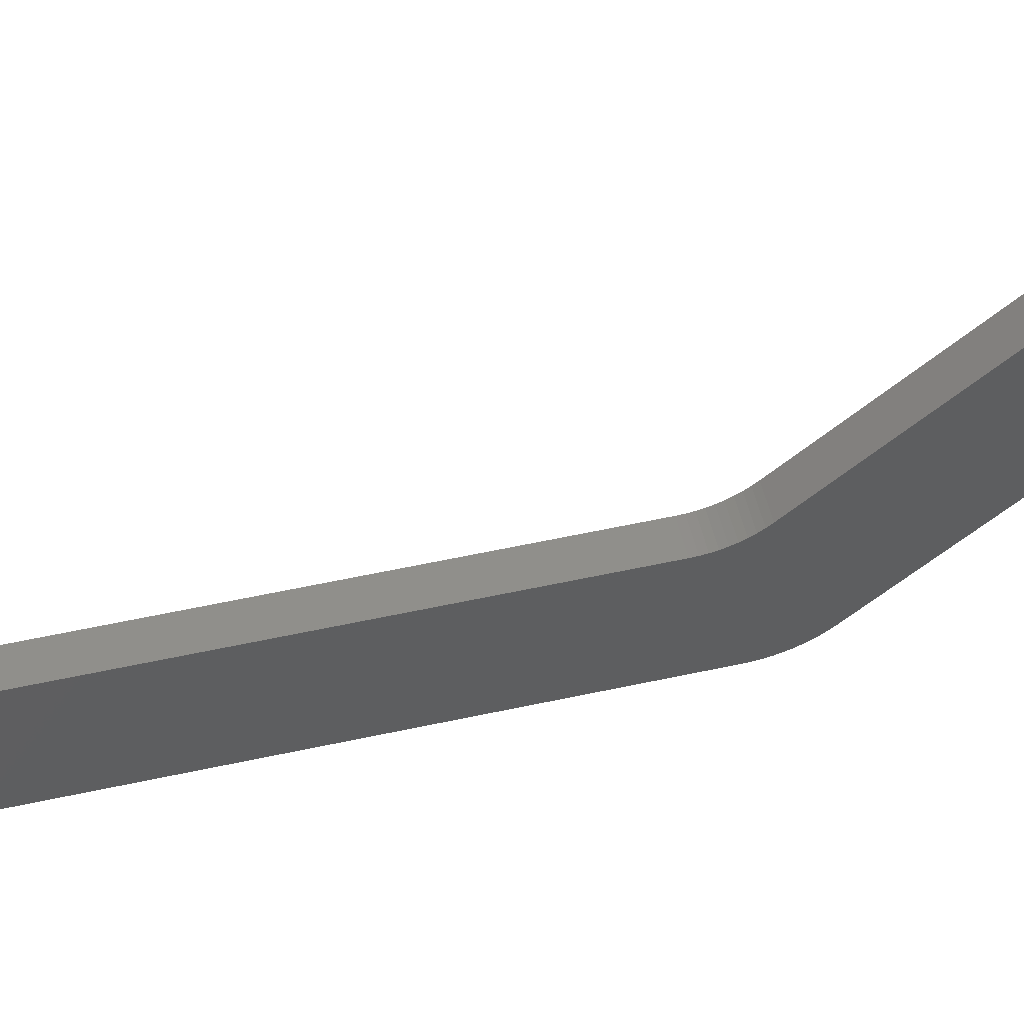
<metadata>
{"format":"stl","ext":"stl","renderer":"f3d","projection":"perspective","resolution":1024,"background":"white","views":[{"elev":49.5,"azim":77.6,"up":"+Z"}]}
</metadata>
<code>
# stl→obj: 435 verts, 874 faces
v 4.884 16.41 -96.38
v 4.884 16.39 -96.12
v 5.884 17.39 -96.09
v 4.884 16.39 -95.87
v 5.884 17.39 -95.88
v 4.884 16.42 -95.61
v 5.884 17.42 -95.68
v 4.884 16.47 -95.36
v 5.884 17.48 -95.48
v 4.884 16.54 -95.11
v 5.884 17.55 -95.28
v 4.884 16.64 -94.87
v 4.884 16.76 -94.64
v 5.884 17.65 -95.1
v 4.884 16.9 -94.43
v 5.884 17.77 -94.93
v 4.884 17.06 -94.22
v 5.884 17.91 -94.78
v 4.884 17.24 -94.04
v 5.884 18.07 -94.64
v 4.884 17.43 -93.87
v 4.884 17.64 -93.72
v 5.884 18.24 -94.52
v 4.884 17.87 -93.59
v 5.884 18.42 -94.43
v 4.884 18.1 -93.48
v 5.884 18.62 -94.36
v 4.884 18.34 -93.39
v 4.884 18.59 -93.33
v 5.884 18.82 -94.31
v 4.884 18.85 -93.29
v 5.884 19.02 -94.28
v 4.884 19.1 -93.28
v 5.884 19.23 -94.28
v 4.884 19.36 -93.29
v 5.884 19.44 -94.3
v 4.884 19.62 -93.32
v 4.884 19.87 -93.38
v 5.884 19.64 -94.35
v 4.884 20.11 -93.46
v 5.884 19.83 -94.42
v 4.884 20.35 -93.56
v 5.884 20.02 -94.52
v 4.884 20.58 -93.68
v 5.884 20.19 -94.63
v 4.884 20.79 -93.83
v 4.884 20.99 -93.99
v 5.884 20.35 -94.76
v 4.884 21.17 -94.18
v 5.884 20.49 -94.92
v 4.884 21.33 -94.37
v 5.884 20.61 -95.09
v 4.884 21.48 -94.59
v 5.884 20.71 -95.27
v 4.884 21.6 -94.81
v 4.884 21.71 -95.05
v 5.884 20.79 -95.46
v 4.884 21.79 -95.3
v 5.884 20.85 -95.66
v 4.884 21.84 -95.55
v 5.884 20.88 -95.86
v 4.884 21.88 -95.8
v 4.884 21.89 -96.06
v 5.884 20.89 -96.07
v 4.884 21.87 -96.32
v 5.884 20.87 -96.28
v 4.884 21.83 -96.57
v 5.884 20.83 -96.48
v 4.884 21.77 -96.82
v 5.884 20.76 -96.68
v 4.884 21.68 -97.07
v 4.884 21.57 -97.3
v 5.884 20.67 -96.86
v 4.884 21.44 -97.52
v 5.884 20.56 -97.04
v 4.884 21.29 -97.73
v 5.884 20.43 -97.2
v 4.884 21.13 -97.93
v 5.884 20.29 -97.35
v 4.884 20.94 -98.1
v 4.884 20.74 -98.26
v 5.884 20.12 -97.47
v 4.884 20.52 -98.4
v 5.884 19.94 -97.58
v 4.884 20.29 -98.52
v 5.884 19.75 -97.66
v 4.884 20.05 -98.62
v 5.884 19.56 -97.73
v 4.884 19.81 -98.69
v 4.884 19.55 -98.75
v 5.884 19.35 -97.76
v 4.884 19.3 -98.77
v 5.884 19.15 -97.78
v 4.884 19.04 -98.78
v 5.884 18.94 -97.77
v 4.884 18.78 -98.75
v 5.884 18.73 -97.73
v 4.884 18.53 -98.71
v 4.884 18.28 -98.64
v 5.884 18.54 -97.67
v 4.884 18.04 -98.55
v 5.884 18.35 -97.59
v 4.884 17.81 -98.43
v 5.884 18.17 -97.48
v 4.884 17.59 -98.3
v 4.884 17.38 -98.14
v 5.884 18 -97.36
v 4.884 17.19 -97.97
v 5.884 17.85 -97.22
v 4.884 17.02 -97.78
v 5.884 17.72 -97.05
v 4.884 16.86 -97.57
v 5.884 17.61 -96.88
v 4.884 16.73 -97.35
v 4.884 16.61 -97.12
v 5.884 17.52 -96.69
v 4.884 16.52 -96.88
v 5.884 17.45 -96.5
v 4.884 16.45 -96.63
v 5.884 17.41 -96.29
v 4.884 55.67 -96.84
v 4.884 52.76 -97.85
v 4.884 55.95 -96.63
v 4.884 50.74 -91.92
v 4.884 51.07 -91.9
v 4.884 55.39 -97.04
v 4.884 55.09 -97.22
v 4.884 54.78 -97.37
v 4.884 54.46 -97.51
v 4.884 54.13 -97.62
v 4.884 53.79 -97.72
v 4.884 53.45 -97.78
v 4.884 53.1 -97.83
v 4.884 19.24 -99.03
v 4.884 18.97 -99.02
v 4.884 18.7 -99
v 4.884 18.44 -98.94
v 4.884 18.18 -98.87
v 4.884 17.93 -98.77
v 4.884 17.69 -98.65
v 4.884 17.46 -98.51
v 4.884 17.24 -98.35
v 4.884 17.04 -98.17
v 4.884 16.86 -97.98
v 4.884 16.69 -97.77
v 4.884 16.55 -97.54
v 4.884 16.42 -97.3
v 4.884 16.32 -97.05
v 4.884 16.24 -96.8
v 4.884 16.18 -96.53
v 4.884 16.15 -96.27
v 4.884 16.14 -96
v 4.884 16.15 -95.73
v 4.884 16.19 -95.46
v 4.884 16.25 -95.2
v 4.884 16.34 -94.94
v 4.884 16.45 -94.7
v 4.884 16.58 -94.46
v 4.884 16.73 -94.24
v 4.884 16.9 -94.03
v 4.884 17.08 -93.84
v 4.884 17.29 -93.66
v 4.884 17.51 -93.51
v 4.884 17.74 -93.37
v 4.884 17.98 -93.26
v 4.884 18.24 -93.16
v 4.884 18.5 -93.1
v 4.884 18.76 -93.05
v 4.884 19.03 -93.03
v 4.884 51.4 -91.85
v 4.884 51.72 -91.78
v 4.884 52.04 -91.68
v 4.884 52.35 -91.56
v 4.884 52.65 -91.42
v 4.884 52.94 -91.26
v 4.884 53.21 -91.08
v 4.884 53.48 -90.87
v 4.884 72.79 -82.5
v 4.884 70.48 -80.85
v 4.884 70.6 -80.91
v 4.884 68.93 -77.91
v 4.884 70.12 -80.33
v 4.884 70.15 -80.46
v 4.884 70.21 -80.58
v 4.884 69.14 -77.74
v 4.884 72.45 -77.66
v 4.884 72.67 -77.81
v 4.884 72.88 -77.98
v 4.884 72.21 -77.53
v 4.884 69.37 -77.6
v 4.884 71.97 -77.42
v 4.884 69.61 -77.48
v 4.884 71.71 -77.33
v 4.884 69.86 -77.37
v 4.884 71.45 -77.26
v 4.884 70.12 -77.3
v 4.884 71.19 -77.22
v 4.884 70.38 -77.24
v 4.884 70.92 -77.2
v 4.884 70.65 -77.21
v 4.884 73.07 -78.17
v 4.884 70.86 -79.45
v 4.884 70.73 -79.47
v 4.884 73.24 -78.38
v 4.884 73.39 -78.6
v 4.884 70.99 -79.47
v 4.884 73.53 -78.84
v 4.884 71.11 -79.5
v 4.884 73.64 -79.08
v 4.884 71.23 -79.55
v 4.884 73.73 -79.33
v 4.884 71.34 -79.63
v 4.884 71.43 -79.72
v 4.884 73.79 -79.59
v 4.884 71.51 -79.83
v 4.884 73.84 -79.86
v 4.884 71.56 -79.95
v 4.884 71.6 -80.07
v 4.884 73.86 -80.13
v 4.884 71.61 -80.2
v 4.884 71.6 -80.33
v 4.884 73.85 -80.4
v 4.884 71.56 -80.46
v 4.884 71.51 -80.58
v 4.884 73.82 -80.67
v 4.884 71.43 -80.69
v 4.884 73.77 -80.93
v 4.884 71.34 -80.78
v 4.884 71.23 -80.85
v 4.884 73.69 -81.19
v 4.884 71.11 -80.91
v 4.884 73.59 -81.44
v 4.884 70.99 -80.94
v 4.884 73.47 -81.68
v 4.884 70.86 -80.95
v 4.884 73.33 -81.91
v 4.884 73.16 -82.12
v 4.884 72.98 -82.32
v 4.884 70.73 -80.94
v 4.884 70.6 -79.5
v 4.884 70.48 -79.55
v 4.884 70.37 -79.63
v 4.884 70.28 -79.72
v 4.884 70.21 -79.83
v 4.884 70.15 -79.95
v 4.884 70.12 -80.07
v 4.884 70.11 -80.2
v 4.884 70.28 -80.69
v 4.884 70.37 -80.78
v 8.684 17.41 -96.29
v 8.684 17.39 -96.09
v 8.684 17.39 -95.88
v 8.684 17.42 -95.68
v 8.684 17.48 -95.48
v 8.684 17.55 -95.28
v 8.684 17.65 -95.1
v 8.684 17.77 -94.93
v 8.684 17.91 -94.78
v 8.684 18.07 -94.64
v 8.684 18.24 -94.52
v 8.684 18.42 -94.43
v 8.684 18.62 -94.36
v 8.684 18.82 -94.31
v 8.684 19.02 -94.28
v 8.684 19.23 -94.28
v 8.684 19.44 -94.3
v 8.684 19.64 -94.35
v 8.684 19.83 -94.42
v 8.684 20.02 -94.52
v 8.684 20.19 -94.63
v 8.684 20.35 -94.76
v 8.684 20.49 -94.92
v 8.684 20.61 -95.09
v 8.684 20.71 -95.27
v 8.684 20.79 -95.46
v 8.684 20.85 -95.66
v 8.684 20.88 -95.86
v 8.684 20.89 -96.07
v 8.684 20.87 -96.28
v 8.684 20.83 -96.48
v 8.684 20.76 -96.68
v 8.684 20.67 -96.86
v 8.684 20.56 -97.04
v 8.684 20.43 -97.2
v 8.684 20.29 -97.35
v 8.684 20.12 -97.47
v 8.684 19.94 -97.58
v 8.684 19.75 -97.66
v 8.684 19.56 -97.73
v 8.684 19.35 -97.76
v 8.684 19.15 -97.78
v 8.684 18.94 -97.77
v 8.684 18.73 -97.73
v 8.684 18.54 -97.67
v 8.684 18.35 -97.59
v 8.684 18.17 -97.48
v 8.684 18 -97.36
v 8.684 17.85 -97.22
v 8.684 17.72 -97.05
v 8.684 17.61 -96.88
v 8.684 17.52 -96.69
v 8.684 17.45 -96.5
v 8.684 24.51 -92.84
v 6.684 26.51 -92.77
v 8.684 19.03 -93.03
v 6.684 50.74 -91.92
v 6.684 26.51 -98.77
v 8.684 24.51 -98.84
v 8.684 18.76 -93.05
v 8.684 18.5 -93.1
v 8.684 18.24 -93.16
v 8.684 17.98 -93.26
v 8.684 17.74 -93.37
v 8.684 17.51 -93.51
v 8.684 17.29 -93.66
v 8.684 17.08 -93.84
v 8.684 16.9 -94.03
v 8.684 16.73 -94.24
v 8.684 16.58 -94.46
v 8.684 16.45 -94.7
v 8.684 16.34 -94.94
v 8.684 16.25 -95.2
v 8.684 16.19 -95.46
v 8.684 16.15 -95.73
v 8.684 16.14 -96
v 8.684 16.15 -96.27
v 8.684 16.18 -96.53
v 8.684 16.24 -96.8
v 8.684 16.32 -97.05
v 8.684 16.42 -97.3
v 8.684 16.55 -97.54
v 8.684 16.69 -97.77
v 8.684 16.86 -97.98
v 8.684 17.04 -98.17
v 8.684 17.24 -98.35
v 8.684 17.46 -98.51
v 8.684 17.69 -98.65
v 8.684 17.93 -98.77
v 8.684 18.18 -98.87
v 8.684 18.44 -98.95
v 8.684 18.7 -99
v 8.684 18.97 -99.02
v 8.684 19.24 -99.03
v 6.684 52.76 -97.85
v 6.684 53.1 -97.83
v 6.684 53.45 -97.78
v 6.684 53.79 -97.72
v 6.684 54.13 -97.62
v 6.684 54.46 -97.51
v 6.684 54.78 -97.37
v 6.684 55.09 -97.22
v 6.684 55.39 -97.04
v 6.684 55.67 -96.84
v 6.684 55.95 -96.63
v 6.684 53.48 -90.87
v 6.684 53.21 -91.08
v 6.684 52.94 -91.26
v 6.684 52.65 -91.42
v 6.684 52.35 -91.56
v 6.684 52.04 -91.68
v 6.684 51.72 -91.78
v 6.684 51.4 -91.85
v 6.684 51.07 -91.9
v 6.684 68.93 -77.91
v 6.684 72.79 -82.5
v 6.684 72.98 -82.32
v 6.684 70.86 -80.95
v 6.684 70.73 -80.94
v 6.684 70.6 -80.91
v 6.684 73.16 -82.12
v 6.684 70.99 -80.94
v 6.684 73.33 -81.91
v 6.684 73.47 -81.68
v 6.684 71.11 -80.91
v 6.684 73.59 -81.44
v 6.684 71.23 -80.85
v 6.684 73.69 -81.19
v 6.684 71.34 -80.78
v 6.684 73.77 -80.93
v 6.684 71.43 -80.69
v 6.684 73.82 -80.67
v 6.684 71.51 -80.58
v 6.684 71.56 -80.46
v 6.684 73.85 -80.4
v 6.684 71.6 -80.33
v 6.684 73.86 -80.13
v 6.684 71.61 -80.2
v 6.684 71.6 -80.07
v 6.684 73.84 -79.86
v 6.684 71.56 -79.95
v 6.684 73.79 -79.59
v 6.684 71.51 -79.83
v 6.684 71.43 -79.72
v 6.684 73.73 -79.33
v 6.684 71.34 -79.63
v 6.684 73.64 -79.08
v 6.684 71.23 -79.55
v 6.684 71.11 -79.5
v 6.684 73.53 -78.84
v 6.684 70.99 -79.47
v 6.684 73.39 -78.6
v 6.684 73.24 -78.38
v 6.684 70.86 -79.45
v 6.684 73.07 -78.17
v 6.684 72.88 -77.98
v 6.684 72.67 -77.81
v 6.684 72.45 -77.66
v 6.684 69.14 -77.74
v 6.684 72.21 -77.53
v 6.684 69.37 -77.6
v 6.684 71.97 -77.42
v 6.684 69.61 -77.48
v 6.684 71.71 -77.33
v 6.684 69.86 -77.37
v 6.684 71.45 -77.26
v 6.684 70.12 -77.3
v 6.684 71.19 -77.22
v 6.684 70.38 -77.24
v 6.684 70.92 -77.2
v 6.684 70.65 -77.21
v 6.684 70.12 -80.33
v 6.684 70.11 -80.2
v 6.684 70.12 -80.07
v 6.684 70.48 -80.85
v 6.684 70.37 -80.78
v 6.684 70.28 -80.69
v 6.684 70.21 -80.58
v 6.684 70.15 -80.46
v 6.684 70.15 -79.95
v 6.684 70.21 -79.83
v 6.684 70.28 -79.72
v 6.684 70.37 -79.63
v 6.684 70.48 -79.55
v 6.684 70.6 -79.5
v 6.684 70.73 -79.47
f 1 2 3
f 3 2 4
f 3 4 5
f 5 4 6
f 5 6 7
f 7 6 8
f 7 8 9
f 9 8 10
f 9 10 11
f 11 10 12
f 11 12 13
f 11 13 14
f 14 13 15
f 14 15 16
f 16 15 17
f 16 17 18
f 18 17 19
f 18 19 20
f 20 19 21
f 20 21 22
f 20 22 23
f 23 22 24
f 23 24 25
f 25 24 26
f 25 26 27
f 27 26 28
f 27 28 29
f 27 29 30
f 30 29 31
f 30 31 32
f 32 31 33
f 32 33 34
f 34 33 35
f 34 35 36
f 36 35 37
f 36 37 38
f 36 38 39
f 39 38 40
f 39 40 41
f 41 40 42
f 41 42 43
f 43 42 44
f 43 44 45
f 45 44 46
f 45 46 47
f 45 47 48
f 48 47 49
f 48 49 50
f 50 49 51
f 50 51 52
f 52 51 53
f 52 53 54
f 54 53 55
f 54 55 56
f 54 56 57
f 57 56 58
f 57 58 59
f 59 58 60
f 59 60 61
f 61 60 62
f 61 62 63
f 61 63 64
f 64 63 65
f 64 65 66
f 66 65 67
f 66 67 68
f 68 67 69
f 68 69 70
f 70 69 71
f 70 71 72
f 70 72 73
f 73 72 74
f 73 74 75
f 75 74 76
f 75 76 77
f 77 76 78
f 77 78 79
f 79 78 80
f 79 80 81
f 79 81 82
f 82 81 83
f 82 83 84
f 84 83 85
f 84 85 86
f 86 85 87
f 86 87 88
f 88 87 89
f 88 89 90
f 88 90 91
f 91 90 92
f 91 92 93
f 93 92 94
f 93 94 95
f 95 94 96
f 95 96 97
f 97 96 98
f 97 98 99
f 97 99 100
f 100 99 101
f 100 101 102
f 102 101 103
f 102 103 104
f 104 103 105
f 104 105 106
f 104 106 107
f 107 106 108
f 107 108 109
f 109 108 110
f 109 110 111
f 111 110 112
f 111 112 113
f 113 112 114
f 113 114 115
f 113 115 116
f 116 115 117
f 116 117 118
f 118 117 119
f 118 119 120
f 120 119 1
f 120 1 3
f 121 122 123
f 123 122 124
f 123 124 125
f 121 126 122
f 122 126 127
f 122 127 128
f 128 129 122
f 122 129 130
f 122 130 131
f 131 132 122
f 122 132 133
f 134 85 122
f 122 85 83
f 122 83 81
f 135 94 134
f 134 94 92
f 134 92 90
f 135 136 94
f 94 136 96
f 96 136 137
f 96 137 98
f 98 137 138
f 98 138 139
f 98 139 99
f 99 139 140
f 99 140 101
f 101 140 141
f 101 141 103
f 103 141 105
f 105 141 142
f 105 142 106
f 106 142 143
f 106 143 108
f 108 143 144
f 108 144 110
f 110 144 145
f 110 145 112
f 112 145 146
f 112 146 114
f 114 146 147
f 114 147 115
f 115 147 148
f 115 148 117
f 117 148 149
f 117 149 119
f 119 149 150
f 119 150 1
f 1 150 151
f 1 151 2
f 2 151 152
f 2 152 4
f 4 152 153
f 4 153 6
f 6 153 154
f 6 154 8
f 8 154 155
f 8 155 10
f 10 155 156
f 10 156 12
f 12 156 157
f 12 157 13
f 13 157 158
f 13 158 15
f 15 158 159
f 15 159 17
f 17 159 160
f 17 160 19
f 19 160 161
f 19 161 21
f 21 161 162
f 21 162 22
f 22 162 24
f 24 162 163
f 24 163 26
f 26 163 164
f 26 164 28
f 28 164 165
f 28 165 166
f 28 166 29
f 29 166 167
f 29 167 31
f 31 167 168
f 31 168 169
f 124 40 169
f 169 40 38
f 169 38 37
f 125 170 123
f 123 170 171
f 123 171 172
f 172 173 123
f 123 173 174
f 123 174 175
f 175 176 123
f 123 176 177
f 123 177 178
f 178 177 179
f 178 179 180
f 181 182 177
f 177 182 183
f 177 183 184
f 185 186 181
f 181 186 187
f 181 187 188
f 186 185 189
f 189 185 190
f 189 190 191
f 191 190 192
f 191 192 193
f 193 192 194
f 193 194 195
f 195 194 196
f 195 196 197
f 197 196 198
f 197 198 199
f 199 198 200
f 188 201 181
f 181 201 202
f 181 202 203
f 201 204 202
f 202 204 205
f 202 205 206
f 206 205 207
f 206 207 208
f 208 207 209
f 208 209 210
f 210 209 211
f 210 211 212
f 212 211 213
f 213 211 214
f 213 214 215
f 215 214 216
f 215 216 217
f 217 216 218
f 218 216 219
f 218 219 220
f 220 219 221
f 221 219 222
f 221 222 223
f 223 222 224
f 224 222 225
f 224 225 226
f 226 225 227
f 226 227 228
f 228 227 229
f 229 227 230
f 229 230 231
f 231 230 232
f 231 232 233
f 233 232 234
f 233 234 235
f 235 234 236
f 235 236 237
f 237 238 235
f 235 238 178
f 235 178 239
f 239 178 180
f 203 240 181
f 181 240 241
f 181 241 242
f 242 243 181
f 181 243 244
f 181 244 245
f 245 246 181
f 181 246 247
f 181 247 182
f 184 248 177
f 177 248 249
f 177 249 179
f 90 89 134
f 134 89 87
f 134 87 85
f 81 80 122
f 122 80 78
f 122 78 76
f 76 74 122
f 122 74 72
f 122 72 71
f 71 69 122
f 122 69 67
f 122 67 65
f 122 65 124
f 124 65 63
f 124 63 62
f 62 60 124
f 124 60 58
f 124 58 56
f 56 55 124
f 124 55 53
f 124 53 51
f 51 49 124
f 124 49 47
f 124 47 46
f 46 44 124
f 124 44 42
f 124 42 40
f 37 35 169
f 169 35 33
f 169 33 31
f 250 120 251
f 251 120 3
f 251 3 252
f 252 3 5
f 252 5 253
f 253 5 7
f 253 7 254
f 254 7 9
f 254 9 255
f 255 9 11
f 255 11 256
f 256 11 14
f 256 14 257
f 257 14 16
f 257 16 258
f 258 16 18
f 258 18 259
f 259 18 20
f 259 20 260
f 260 20 23
f 260 23 261
f 261 23 25
f 261 25 262
f 262 25 27
f 262 27 263
f 263 27 30
f 263 30 264
f 264 30 32
f 264 32 265
f 265 32 34
f 265 34 266
f 266 34 36
f 266 36 267
f 267 36 39
f 267 39 268
f 268 39 41
f 268 41 269
f 269 41 43
f 269 43 270
f 270 43 45
f 270 45 271
f 271 45 48
f 271 48 272
f 272 48 50
f 272 50 273
f 273 50 52
f 273 52 274
f 274 52 54
f 274 54 275
f 275 54 57
f 275 57 276
f 276 57 59
f 276 59 277
f 277 59 61
f 277 61 278
f 278 61 64
f 278 64 279
f 279 64 66
f 279 66 280
f 280 66 68
f 280 68 281
f 281 68 70
f 281 70 282
f 282 70 73
f 282 73 283
f 283 73 75
f 283 75 284
f 284 75 77
f 284 77 285
f 285 77 79
f 285 79 286
f 286 79 82
f 286 82 287
f 287 82 84
f 287 84 288
f 288 84 86
f 288 86 289
f 289 86 88
f 289 88 290
f 290 88 91
f 290 91 291
f 291 91 93
f 291 93 292
f 292 93 95
f 292 95 293
f 293 95 97
f 293 97 294
f 294 97 100
f 294 100 295
f 295 100 102
f 295 102 296
f 296 102 104
f 296 104 297
f 297 104 107
f 297 107 298
f 298 107 109
f 298 109 299
f 299 109 111
f 299 111 300
f 300 111 113
f 300 113 301
f 301 113 116
f 301 116 302
f 302 116 118
f 302 118 250
f 250 118 120
f 303 304 305
f 305 304 169
f 169 304 124
f 124 304 306
f 304 303 307
f 307 303 308
f 305 269 303
f 303 269 270
f 303 270 271
f 309 264 305
f 305 264 265
f 305 265 266
f 309 310 264
f 264 310 263
f 263 310 311
f 263 311 312
f 263 312 262
f 262 312 313
f 262 313 261
f 261 313 314
f 261 314 315
f 261 315 260
f 260 315 316
f 260 316 259
f 259 316 317
f 259 317 258
f 258 317 318
f 258 318 257
f 257 318 319
f 257 319 320
f 257 320 256
f 256 320 321
f 256 321 255
f 255 321 322
f 255 322 254
f 254 322 323
f 254 323 253
f 253 323 324
f 253 324 252
f 252 324 325
f 252 325 251
f 251 325 326
f 251 326 250
f 250 326 327
f 250 327 302
f 302 327 328
f 302 328 301
f 301 328 329
f 301 329 300
f 300 329 330
f 300 330 299
f 299 330 331
f 299 331 298
f 298 331 332
f 298 332 297
f 297 332 333
f 297 333 334
f 297 334 296
f 296 334 335
f 296 335 295
f 295 335 336
f 295 336 294
f 294 336 337
f 294 337 338
f 294 338 293
f 293 338 339
f 293 339 340
f 293 340 292
f 292 340 341
f 292 341 342
f 292 342 291
f 291 342 343
f 291 343 290
f 290 343 289
f 289 343 288
f 288 343 287
f 287 343 286
f 286 343 308
f 286 308 285
f 285 308 284
f 284 308 283
f 283 308 282
f 282 308 281
f 281 308 280
f 280 308 279
f 279 308 278
f 278 308 277
f 277 308 303
f 277 303 276
f 276 303 275
f 275 303 274
f 274 303 273
f 273 303 272
f 272 303 271
f 266 267 305
f 305 267 268
f 305 268 269
f 308 343 307
f 307 343 134
f 307 134 122
f 122 344 307
f 344 122 345
f 345 122 133
f 345 133 346
f 346 133 132
f 346 132 347
f 347 132 131
f 347 131 348
f 348 131 130
f 348 130 349
f 349 130 129
f 349 129 350
f 350 129 128
f 350 128 351
f 351 128 127
f 351 127 352
f 352 127 126
f 352 126 353
f 353 126 121
f 353 121 354
f 354 121 123
f 355 177 356
f 356 177 176
f 356 176 357
f 357 176 175
f 357 175 358
f 358 175 174
f 358 174 359
f 359 174 173
f 359 173 360
f 360 173 172
f 360 172 361
f 361 172 171
f 361 171 362
f 362 171 170
f 362 170 363
f 363 170 125
f 363 125 306
f 306 125 124
f 355 364 177
f 177 364 181
f 123 178 354
f 354 178 365
f 304 307 306
f 306 307 344
f 306 344 354
f 354 344 353
f 353 344 352
f 352 344 351
f 351 344 350
f 350 344 349
f 349 344 348
f 348 344 347
f 347 344 346
f 346 344 345
f 365 355 354
f 354 355 356
f 354 356 357
f 366 367 365
f 365 367 368
f 365 368 369
f 366 370 367
f 367 370 371
f 371 370 372
f 371 372 373
f 371 373 374
f 374 373 375
f 374 375 376
f 376 375 377
f 376 377 378
f 378 377 379
f 378 379 380
f 380 379 381
f 380 381 382
f 382 381 383
f 383 381 384
f 383 384 385
f 385 384 386
f 385 386 387
f 387 386 388
f 388 386 389
f 388 389 390
f 390 389 391
f 390 391 392
f 392 391 393
f 393 391 394
f 393 394 395
f 395 394 396
f 395 396 397
f 397 396 398
f 398 396 399
f 398 399 400
f 400 399 401
f 400 401 402
f 400 402 403
f 403 402 404
f 403 404 405
f 403 405 364
f 364 405 406
f 364 406 407
f 364 407 408
f 408 407 409
f 408 409 410
f 410 409 411
f 410 411 412
f 412 411 413
f 412 413 414
f 414 413 415
f 414 415 416
f 416 415 417
f 416 417 418
f 418 417 419
f 418 419 420
f 355 421 364
f 364 421 422
f 364 422 423
f 357 358 354
f 354 358 359
f 354 359 360
f 360 361 354
f 354 361 362
f 354 362 363
f 363 306 354
f 369 424 365
f 365 424 355
f 424 425 355
f 355 425 426
f 355 426 427
f 427 428 355
f 355 428 421
f 423 429 364
f 364 429 430
f 364 430 431
f 431 432 364
f 364 432 433
f 364 433 434
f 434 435 364
f 364 435 403
f 395 212 393
f 393 212 213
f 393 213 392
f 392 213 215
f 392 215 390
f 390 215 217
f 390 217 388
f 388 217 218
f 388 218 387
f 387 218 220
f 387 220 385
f 385 220 221
f 385 221 383
f 383 221 223
f 383 223 382
f 382 223 224
f 382 224 380
f 380 224 226
f 380 226 378
f 378 226 228
f 378 228 376
f 376 228 229
f 376 229 374
f 374 229 231
f 374 231 371
f 371 231 233
f 371 233 367
f 367 233 235
f 367 235 368
f 368 235 239
f 368 239 369
f 369 239 180
f 369 180 424
f 424 180 179
f 424 179 425
f 425 179 249
f 425 249 426
f 426 249 248
f 426 248 427
f 427 248 184
f 427 184 428
f 428 184 183
f 428 183 421
f 421 183 182
f 421 182 422
f 422 182 247
f 422 247 423
f 423 247 246
f 423 246 429
f 429 246 245
f 429 245 430
f 430 245 244
f 430 244 431
f 431 244 243
f 431 243 432
f 432 243 242
f 432 242 433
f 433 242 241
f 433 241 434
f 434 241 240
f 434 240 435
f 435 240 203
f 435 203 403
f 403 203 202
f 403 202 400
f 400 202 206
f 400 206 398
f 398 206 208
f 398 208 397
f 397 208 210
f 397 210 395
f 395 210 212
f 181 364 185
f 185 364 408
f 185 408 190
f 190 408 410
f 190 410 192
f 192 410 412
f 192 412 194
f 194 412 414
f 194 414 196
f 196 414 416
f 196 416 198
f 198 416 418
f 198 418 200
f 200 418 420
f 200 420 199
f 199 420 419
f 199 419 197
f 197 419 417
f 197 417 195
f 195 417 415
f 195 415 193
f 193 415 413
f 193 413 191
f 191 413 411
f 191 411 189
f 189 411 409
f 189 409 186
f 186 409 407
f 186 407 187
f 187 407 406
f 187 406 188
f 188 406 405
f 188 405 201
f 201 405 404
f 201 404 204
f 204 404 402
f 204 402 205
f 205 402 401
f 205 401 207
f 207 401 399
f 207 399 209
f 209 399 396
f 209 396 211
f 211 396 394
f 211 394 214
f 214 394 391
f 214 391 216
f 216 391 389
f 216 389 219
f 219 389 386
f 219 386 222
f 222 386 384
f 222 384 225
f 225 384 381
f 225 381 227
f 227 381 379
f 227 379 230
f 230 379 377
f 230 377 232
f 232 377 375
f 232 375 234
f 234 375 373
f 234 373 236
f 236 373 372
f 236 372 237
f 237 372 370
f 237 370 238
f 238 370 366
f 238 366 178
f 178 366 365
f 134 343 135
f 135 343 342
f 135 342 136
f 136 342 341
f 136 341 137
f 137 341 340
f 137 340 138
f 138 340 339
f 138 339 139
f 139 339 338
f 139 338 140
f 140 338 337
f 140 337 141
f 141 337 336
f 141 336 142
f 142 336 335
f 142 335 143
f 143 335 334
f 143 334 144
f 144 334 333
f 144 333 145
f 145 333 332
f 145 332 146
f 146 332 331
f 146 331 147
f 147 331 330
f 147 330 148
f 148 330 329
f 148 329 149
f 149 329 328
f 149 328 150
f 150 328 327
f 150 327 151
f 151 327 326
f 151 326 152
f 152 326 325
f 152 325 153
f 153 325 324
f 153 324 154
f 154 324 323
f 154 323 155
f 155 323 322
f 155 322 156
f 156 322 321
f 156 321 157
f 157 321 320
f 157 320 158
f 158 320 319
f 158 319 159
f 159 319 318
f 159 318 160
f 160 318 317
f 160 317 161
f 161 317 316
f 161 316 162
f 162 316 315
f 162 315 163
f 163 315 314
f 163 314 164
f 164 314 313
f 164 313 165
f 165 313 312
f 165 312 166
f 166 312 311
f 166 311 167
f 167 311 310
f 167 310 168
f 168 310 309
f 168 309 169
f 169 309 305

</code>
